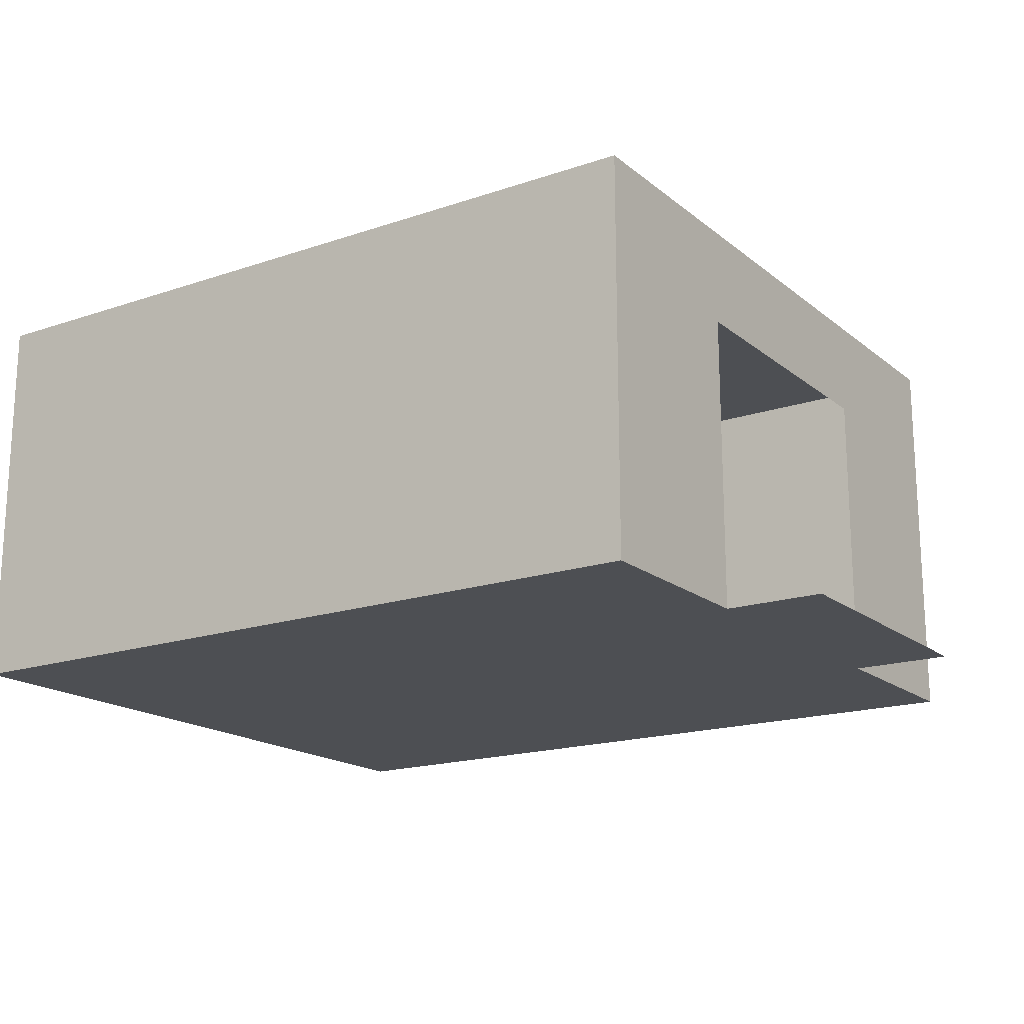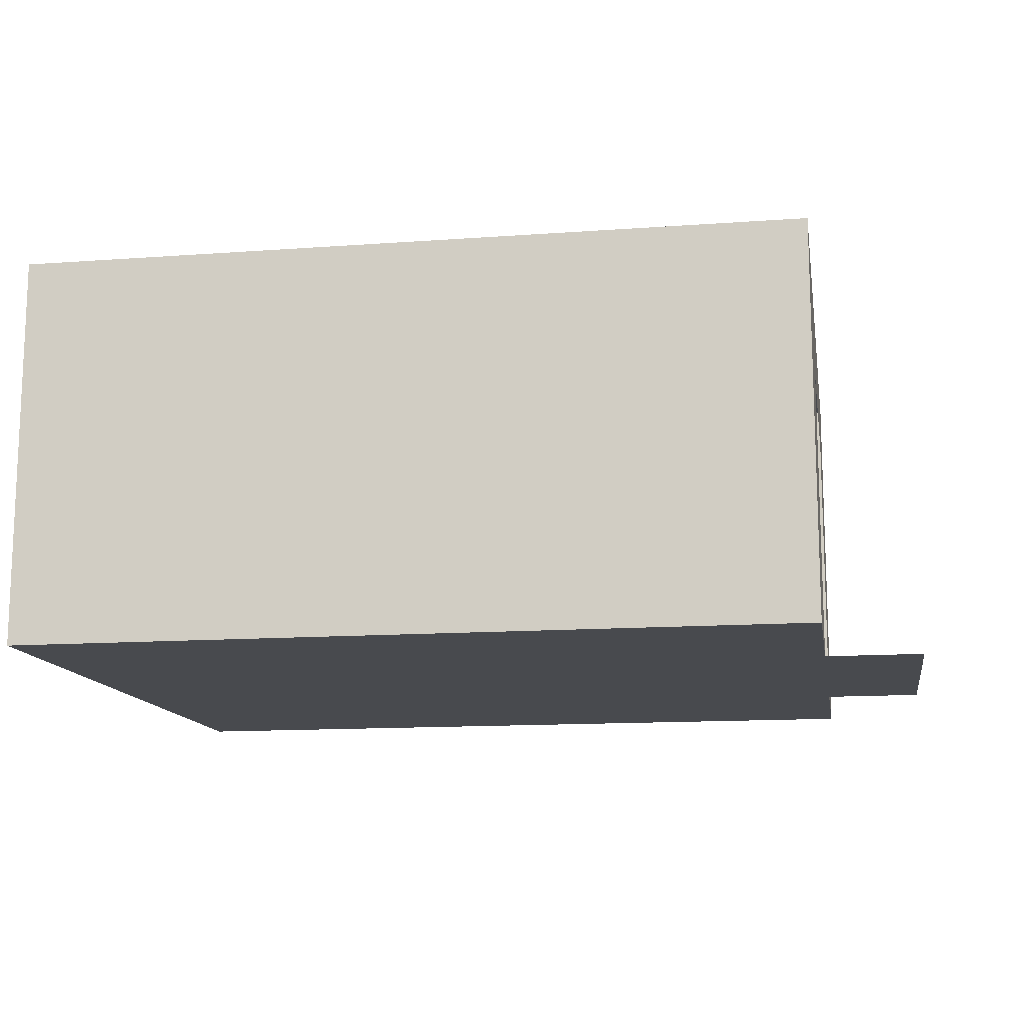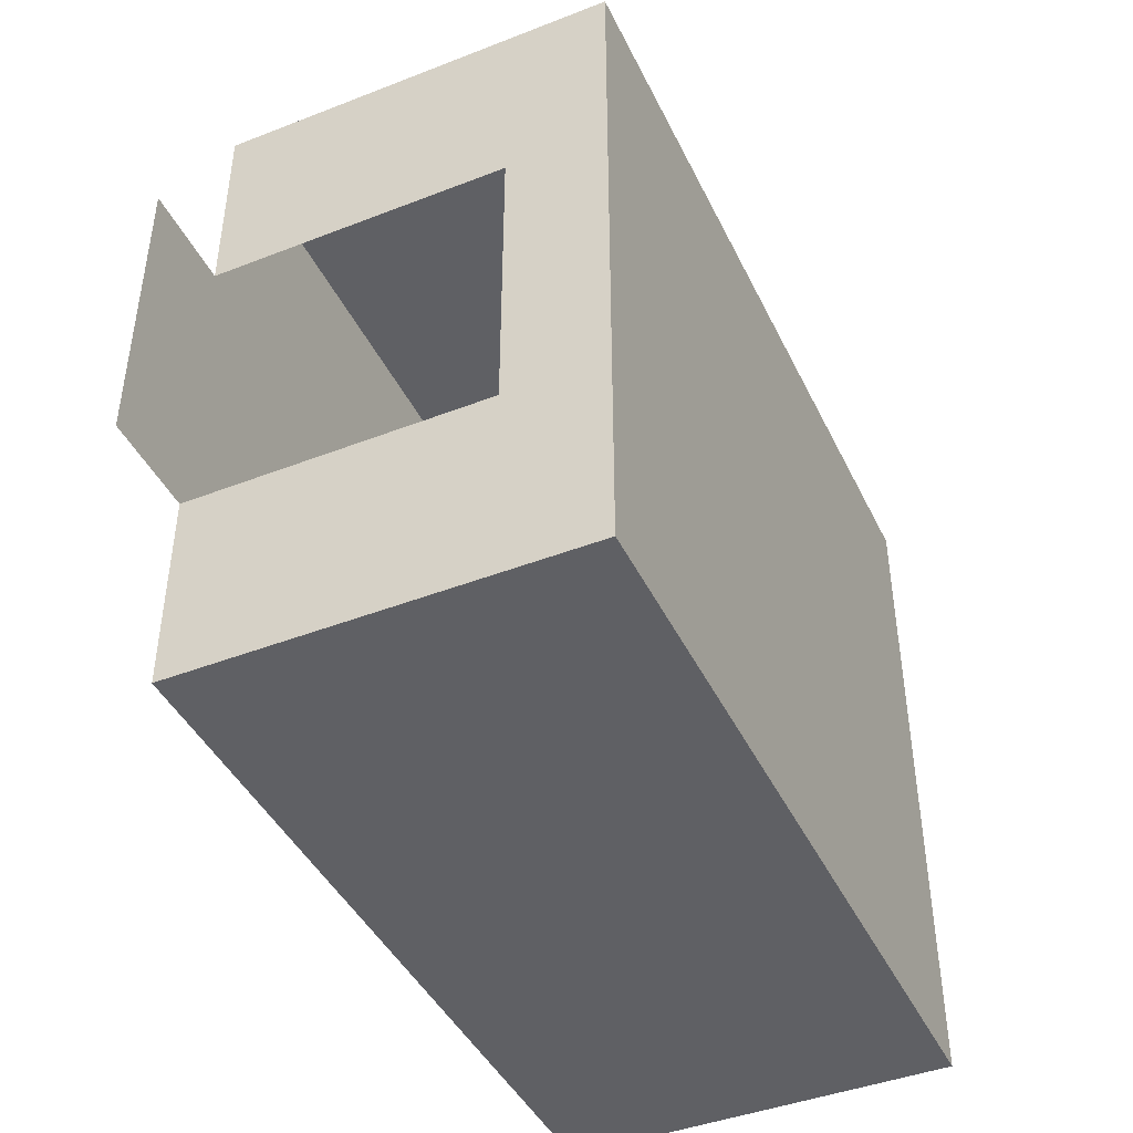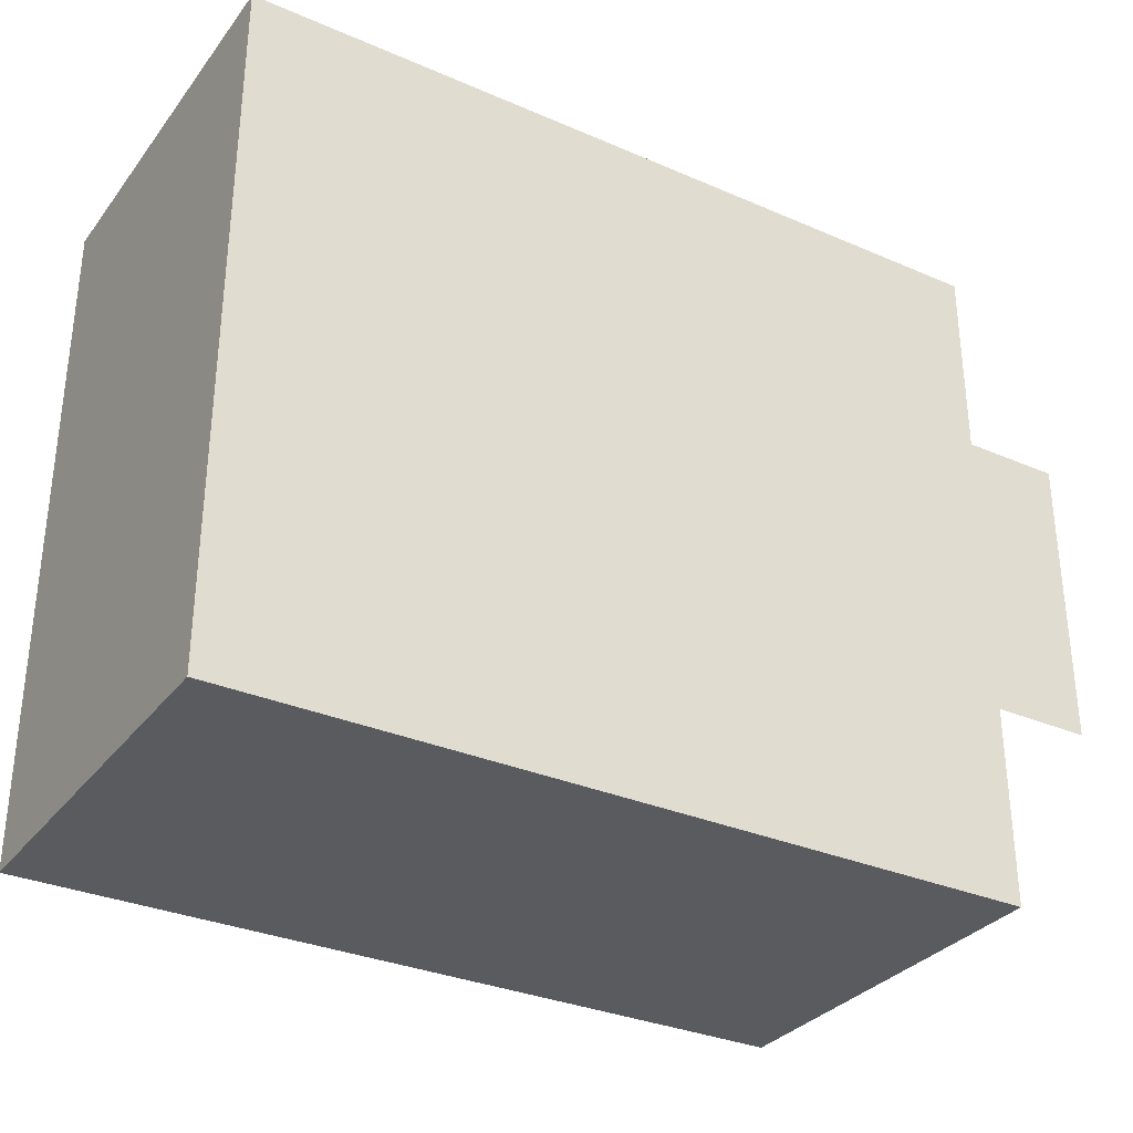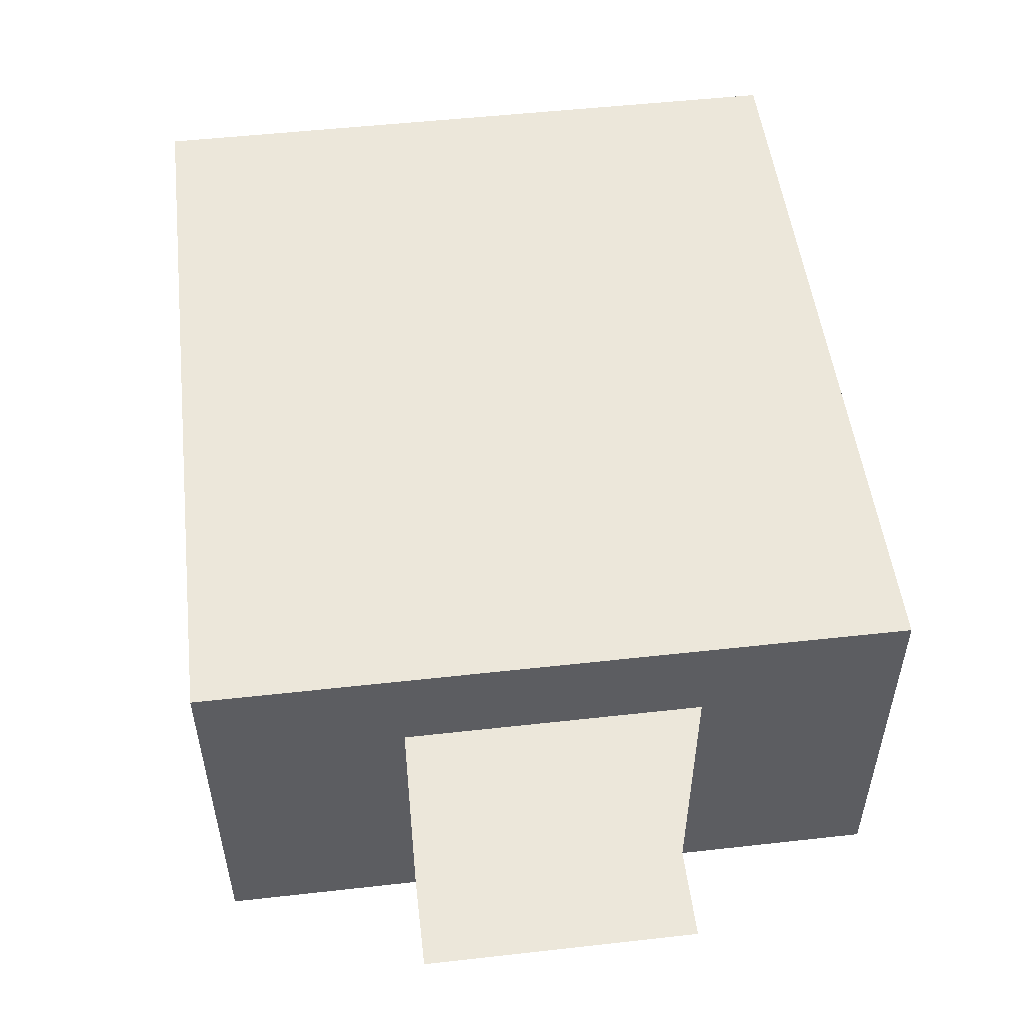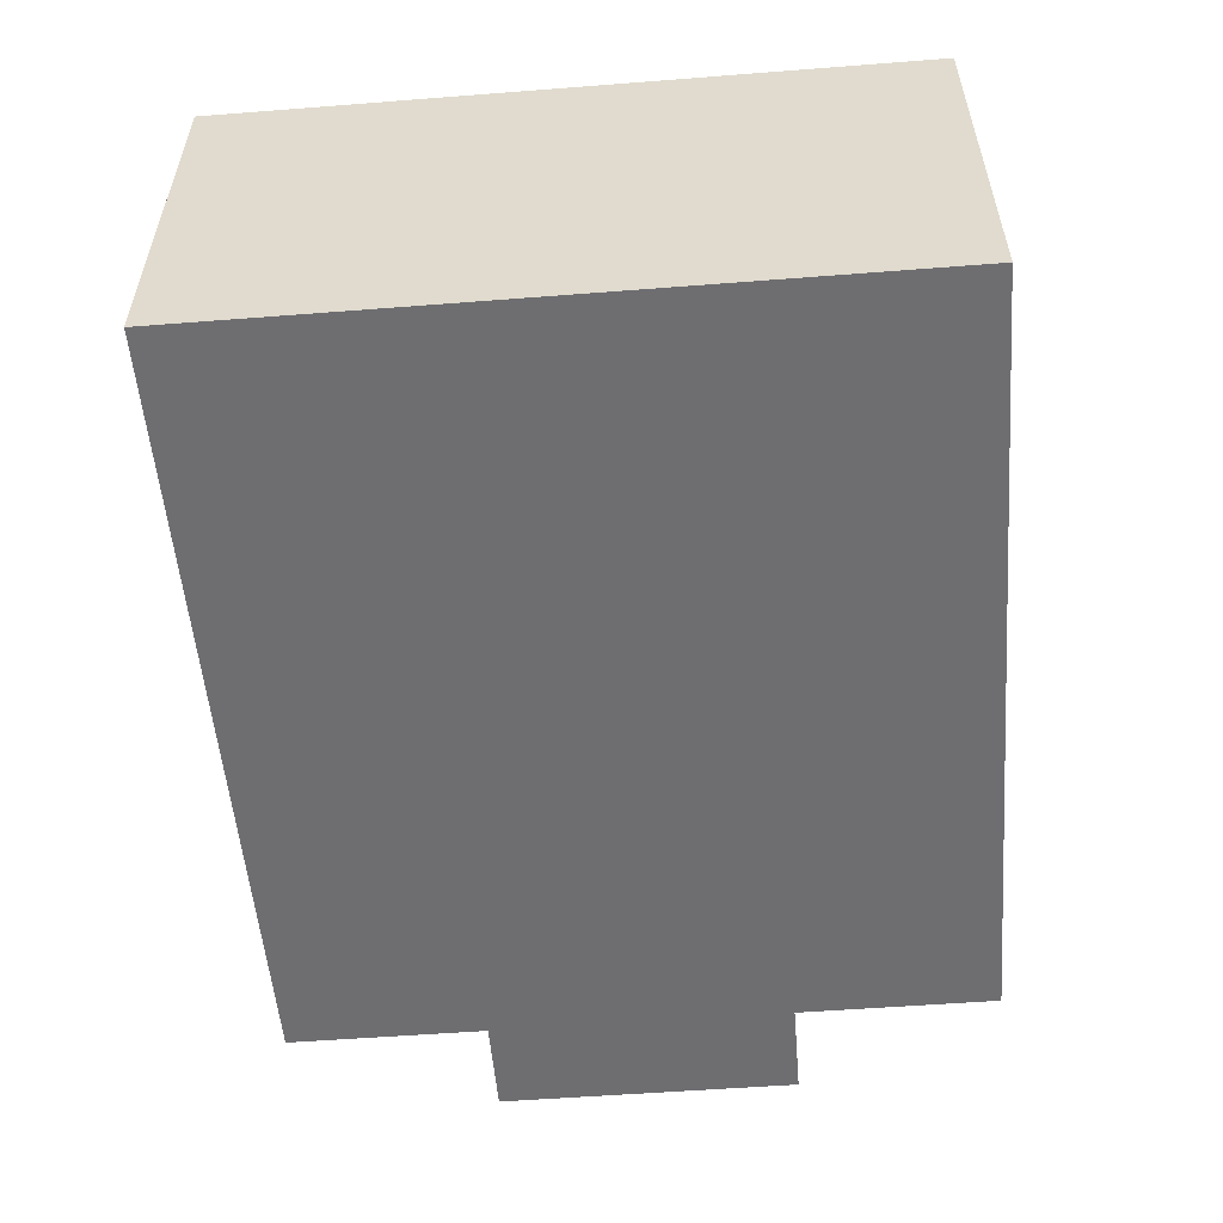
<metadata>
{"format":"obj","ext":"obj","renderer":"f3d","projection":"perspective","resolution":1024,"background":"white","views":[{"elev":-17.7,"azim":33.7,"up":"+Y"},{"elev":-13.2,"azim":9.4,"up":"+Y"},{"elev":-43.5,"azim":114.6,"up":"+Z"},{"elev":-32.1,"azim":-31.2,"up":"+Z"},{"elev":51.6,"azim":83.1,"up":"+Y"},{"elev":-54.4,"azim":-85.3,"up":"+Y"}]}
</metadata>
<code>
g pb_Mesh133494
v 8 0 7
v 0 0 7
v 8 4 7
v 0 4 7
v 0 0 7
v 0 0 0
v 0 4 7
v 0 4 0
v 0 0 0
v 8 0 0
v 0 4 0
v 8 4 0
v 8 4 7
v 0 4 7
v 8 4 0
v 0 4 0
v 8 0 0
v 0 0 0
v 8 0 7
v 0 0 7
v 8 4 0
v 8 4 7
v 8 3 2
v 8 3 5
v 8 4 7
v 8 0 7
v 8 3 5
v 8 0 5
v 8 0 0
v 8 4 0
v 8 0 2
v 8 3 2
v 8 0 2
v 8 0 5
v 9 0 2
v 9 0 5
g pb_Mesh133494_0
f 2 4 3
f 1 2 3
f 6 8 7
f 5 6 7
f 10 12 11
f 9 10 11
f 14 16 15
f 13 14 15
f 18 20 19
f 17 18 19
f 23 22 21
f 23 24 22
f 27 26 25
f 27 28 26
f 31 30 29
f 31 32 30
f 33 34 35
f 34 36 35

</code>
